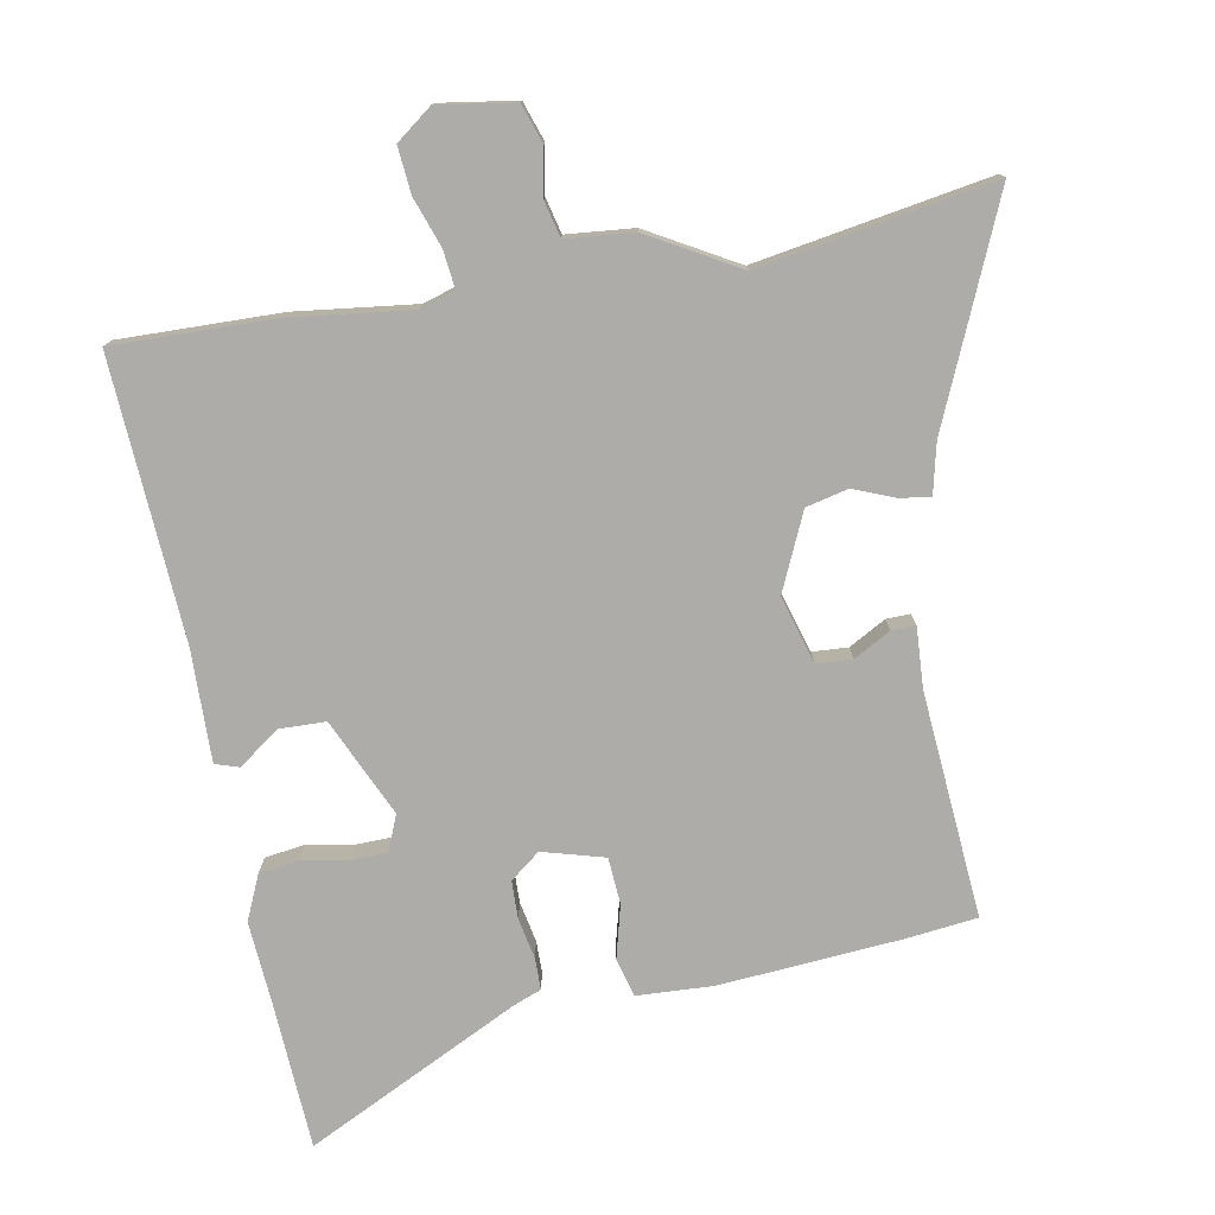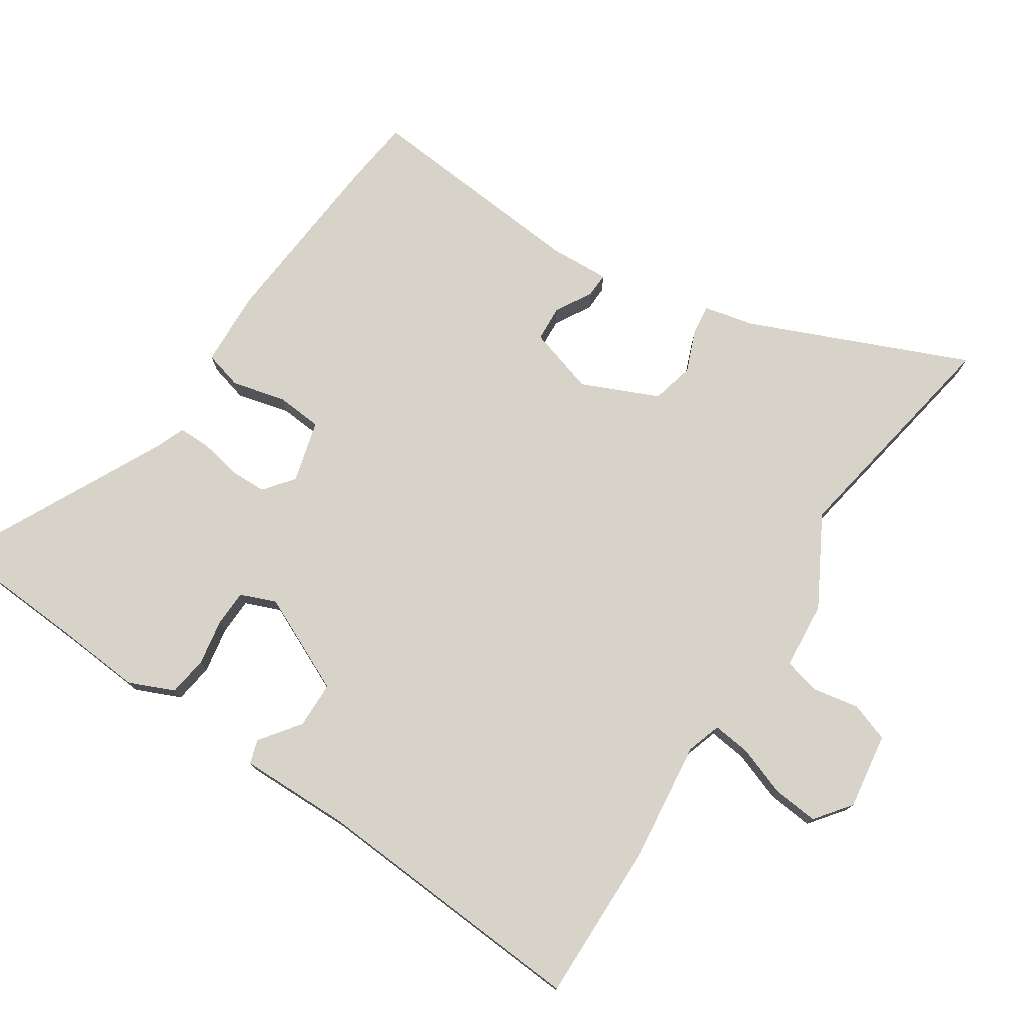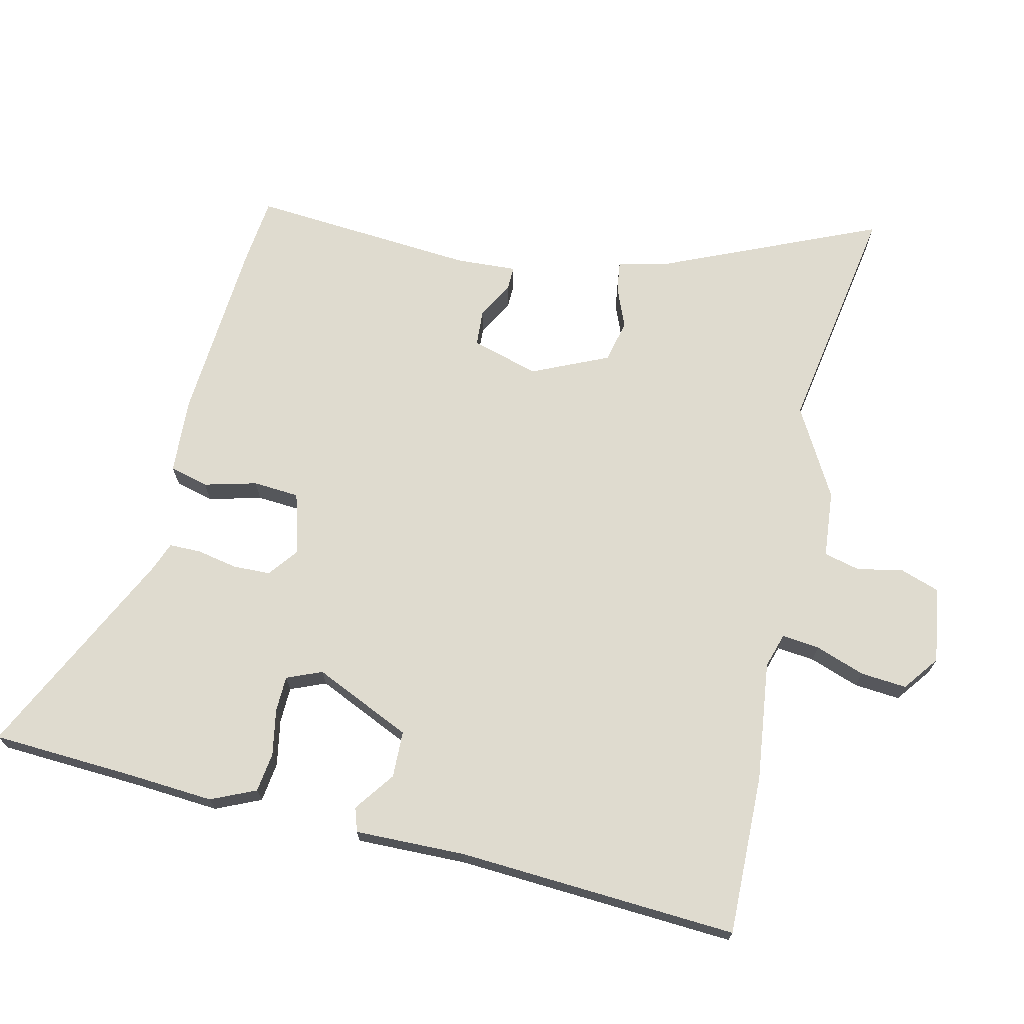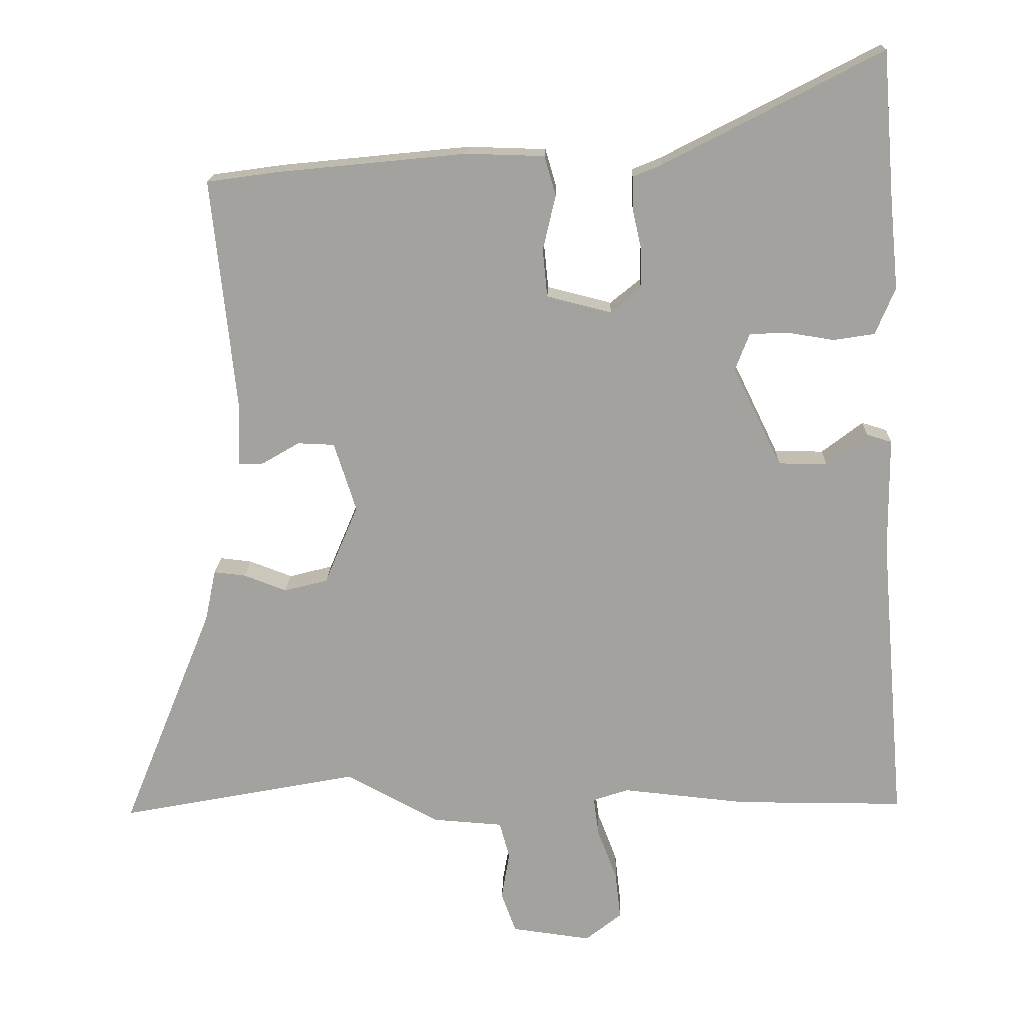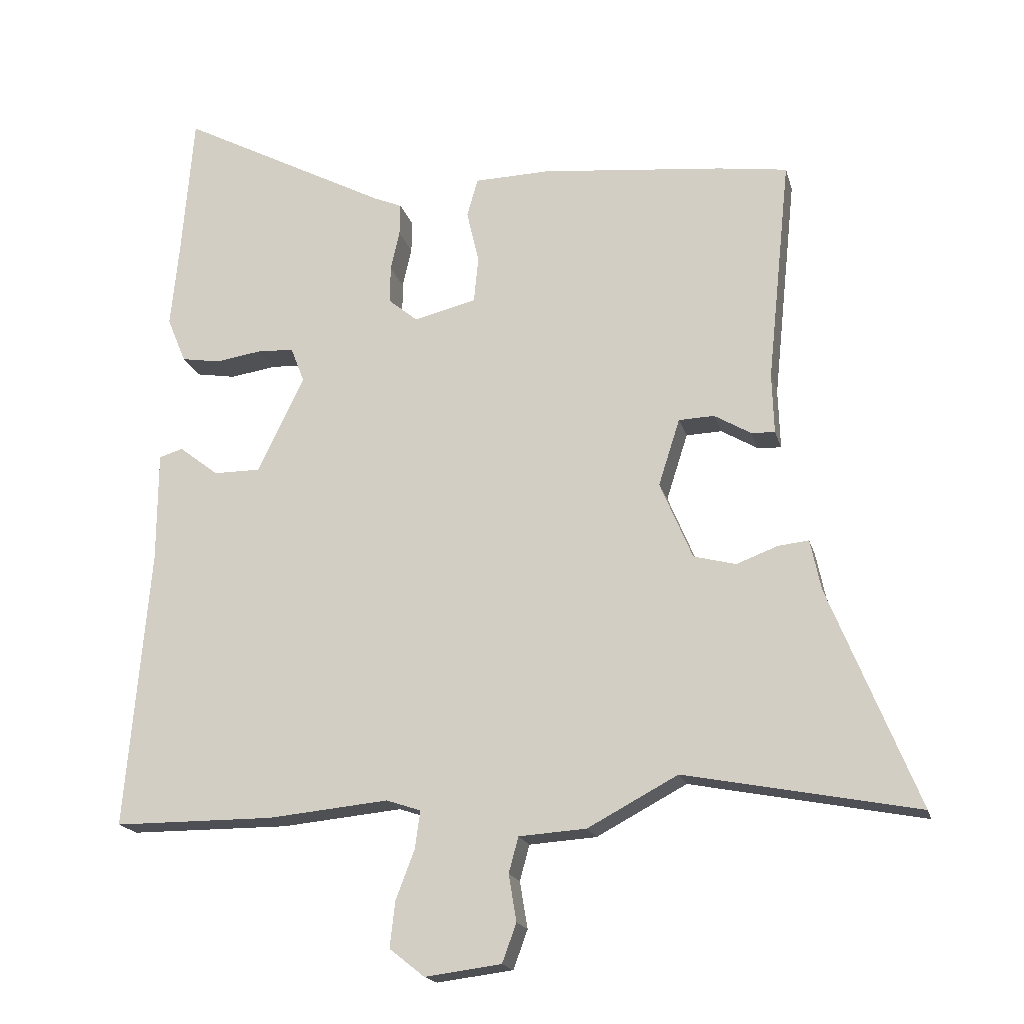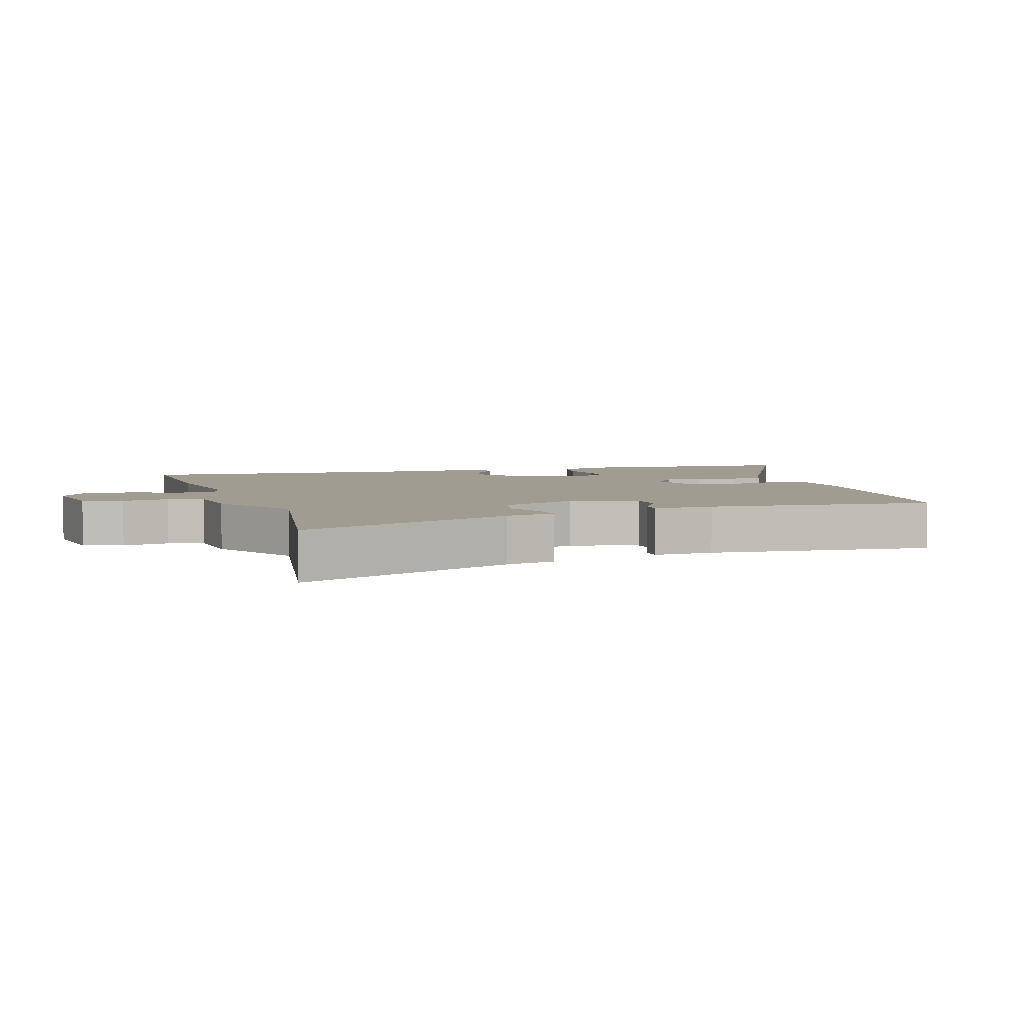
<metadata>
{"format":"obj","ext":"obj","renderer":"f3d","projection":"perspective","resolution":1024,"background":"white","views":[{"elev":-77.0,"azim":-171.1,"up":"+Y"},{"elev":76.1,"azim":122.2,"up":"+Y"},{"elev":70.3,"azim":101.5,"up":"+Y"},{"elev":17.2,"azim":2.0,"up":"+Z"},{"elev":-18.4,"azim":-166.1,"up":"+Z"},{"elev":4.5,"azim":-108.7,"up":"+Y"}]}
</metadata>
<code>
v -0.519 0.07 0.497
v -0.413 0.07 0.512
v -0.131 0.07 0.541
v -0.014 0.07 0.538
v 0.003 0.07 0.479
v -0.016 0.07 0.397
v -0.009 0.07 0.326
v 0.087 0.07 0.302
v 0.132 0.07 0.339
v 0.132 0.07 0.397
v 0.118 0.07 0.459
v 0.117 0.07 0.508
v 0.16 0.07 0.526
v 0.484 0.07 0.696
v 0.502 0.07 0.474
v 0.515 0.07 0.342
v 0.486 0.07 0.272
v 0.425 0.07 0.262
v 0.354 0.07 0.273
v 0.298 0.07 0.27
v 0.277 0.07 0.215
v 0.349 0.07 0.067
v 0.421 0.07 0.067
v 0.482 0.07 0.114
v 0.519 0.07 0.103
v 0.52 0.07 -0.068
v 0.557 0.07 -0.5
v 0.309 0.07 -0.501
v 0.123 0.07 -0.483
v 0.07 0.07 -0.501
v 0.078 0.07 -0.559
v 0.107 0.07 -0.635
v 0.115 0.07 -0.706
v 0.061 0.07 -0.749
v -0.057 0.07 -0.734
v -0.079 0.07 -0.674
v -0.067 0.07 -0.602
v -0.082 0.07 -0.547
v -0.186 0.07 -0.54
v -0.325 0.07 -0.466
v -0.684 0.07 -0.536
v -0.547 0.07 -0.197
v -0.531 0.07 -0.12
v -0.484 0.07 -0.125
v -0.42 0.07 -0.149
v -0.355 0.07 -0.132
v -0.305 0.07 -0.013
v -0.338 0.07 0.09
v -0.393 0.07 0.092
v -0.449 0.07 0.059
v -0.486 0.07 0.057
v -0.483 0.07 0.15
v -0.519 0 0.497
v -0.413 0 0.512
v -0.131 0 0.541
v -0.014 0 0.538
v 0.003 0 0.479
v -0.016 0 0.397
v -0.009 0 0.326
v 0.087 0 0.302
v 0.132 0 0.339
v 0.132 0 0.397
v 0.118 0 0.459
v 0.117 0 0.508
v 0.16 0 0.526
v 0.484 0 0.696
v 0.502 0 0.474
v 0.515 0 0.342
v 0.486 0 0.272
v 0.425 0 0.262
v 0.354 0 0.273
v 0.298 0 0.27
v 0.277 0 0.215
v 0.349 0 0.067
v 0.421 0 0.067
v 0.482 0 0.114
v 0.519 0 0.103
v 0.52 0 -0.068
v 0.557 0 -0.5
v 0.309 0 -0.501
v 0.123 0 -0.483
v 0.07 0 -0.501
v 0.078 0 -0.559
v 0.107 0 -0.635
v 0.115 0 -0.706
v 0.061 0 -0.749
v -0.057 0 -0.734
v -0.079 0 -0.674
v -0.067 0 -0.602
v -0.082 0 -0.547
v -0.186 0 -0.54
v -0.325 0 -0.466
v -0.684 0 -0.536
v -0.547 0 -0.197
v -0.531 0 -0.12
v -0.484 0 -0.125
v -0.42 0 -0.149
v -0.355 0 -0.132
v -0.305 0 -0.013
v -0.338 0 0.09
v -0.393 0 0.092
v -0.449 0 0.059
v -0.486 0 0.057
v -0.483 0 0.15
f 49 50 51 52
f 4 5 6
f 3 4 6
f 2 3 6
f 1 2 6
f 52 1 6
f 49 52 6
f 48 49 6
f 47 48 6 7
f 46 47 7 8
f 42 43 44 45
f 42 45 46
f 41 42 46
f 40 41 46
f 46 8 9
f 40 46 9
f 39 40 9
f 38 39 9
f 35 36 37
f 34 35 37
f 33 34 37
f 32 33 37
f 31 32 37
f 30 31 37 38
f 29 30 38 9
f 26 27 28 29
f 25 26 29
f 24 25 29
f 23 24 29
f 22 23 29
f 21 22 29 9
f 17 18 19
f 16 17 19
f 15 16 19
f 15 19 20
f 14 15 20
f 13 14 20
f 13 20 21
f 12 13 21
f 11 12 21
f 10 11 21
f 9 10 21
f 104 103 102 101
f 58 57 56
f 58 56 55
f 58 55 54
f 58 54 53
f 58 53 104
f 58 104 101
f 58 101 100
f 59 58 100 99
f 60 59 99 98
f 97 96 95 94
f 98 97 94
f 98 94 93
f 98 93 92
f 61 60 98
f 61 98 92
f 61 92 91
f 61 91 90
f 89 88 87
f 89 87 86
f 89 86 85
f 89 85 84
f 89 84 83
f 90 89 83 82
f 61 90 82 81
f 81 80 79 78
f 81 78 77
f 81 77 76
f 81 76 75
f 81 75 74
f 61 81 74 73
f 71 70 69
f 71 69 68
f 71 68 67
f 72 71 67
f 72 67 66
f 72 66 65
f 73 72 65
f 73 65 64
f 73 64 63
f 73 63 62
f 73 62 61
f 1 53 54 2
f 2 54 55 3
f 3 55 56 4
f 4 56 57 5
f 5 57 58 6
f 6 58 59 7
f 7 59 60 8
f 8 60 61 9
f 9 61 62 10
f 10 62 63 11
f 11 63 64 12
f 12 64 65 13
f 13 65 66 14
f 14 66 67 15
f 15 67 68 16
f 16 68 69 17
f 17 69 70 18
f 18 70 71 19
f 19 71 72 20
f 20 72 73 21
f 21 73 74 22
f 22 74 75 23
f 23 75 76 24
f 24 76 77 25
f 25 77 78 26
f 26 78 79 27
f 27 79 80 28
f 28 80 81 29
f 29 81 82 30
f 30 82 83 31
f 31 83 84 32
f 32 84 85 33
f 33 85 86 34
f 34 86 87 35
f 35 87 88 36
f 36 88 89 37
f 37 89 90 38
f 38 90 91 39
f 39 91 92 40
f 40 92 93 41
f 41 93 94 42
f 42 94 95 43
f 43 95 96 44
f 44 96 97 45
f 45 97 98 46
f 46 98 99 47
f 47 99 100 48
f 48 100 101 49
f 49 101 102 50
f 50 102 103 51
f 51 103 104 52
f 52 104 53 1

</code>
